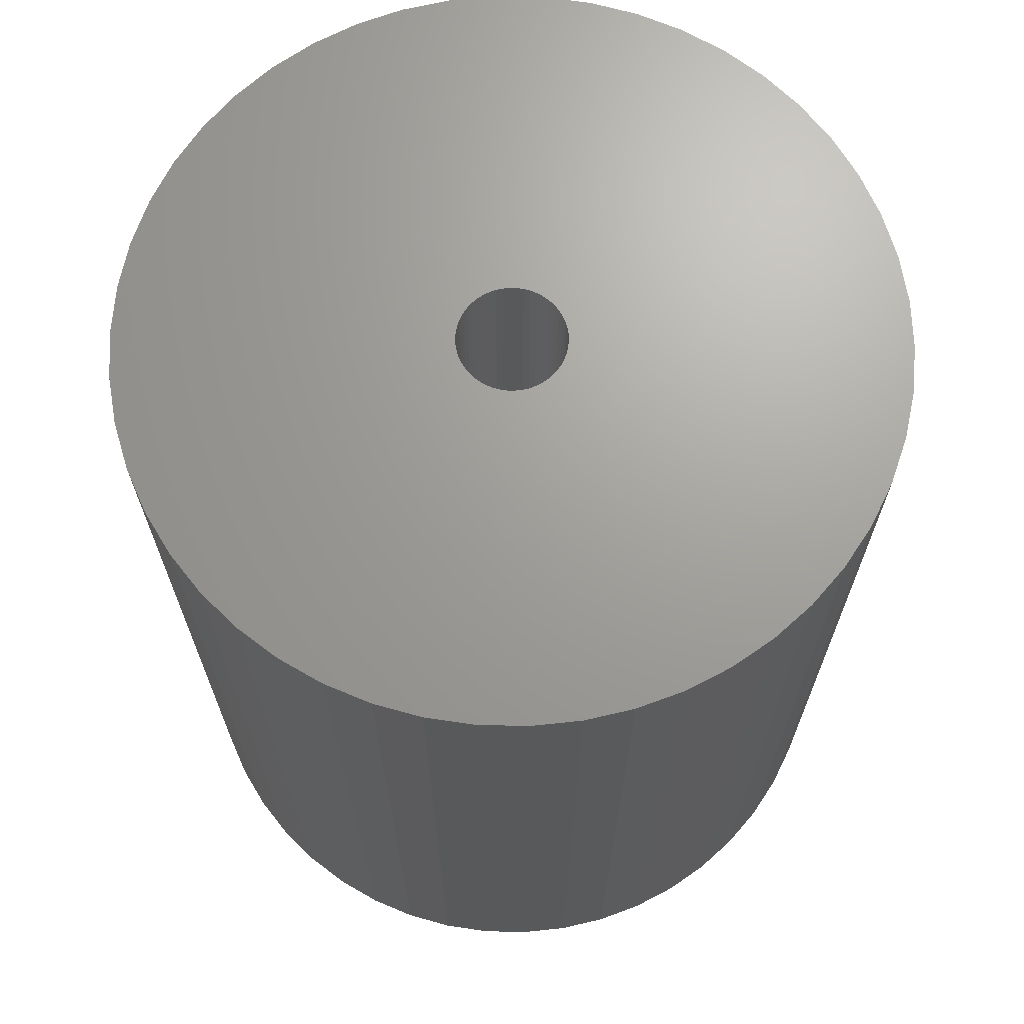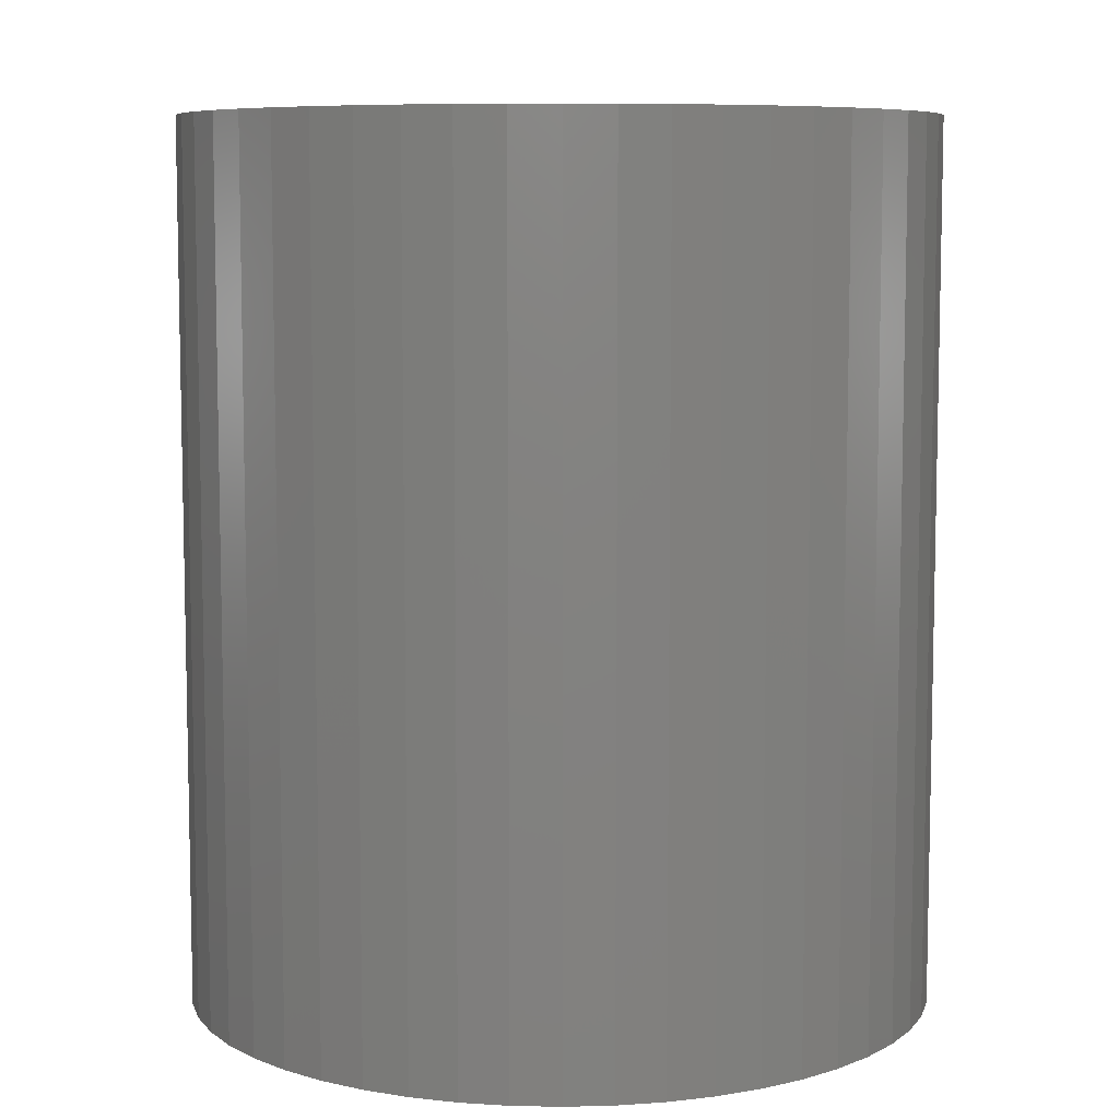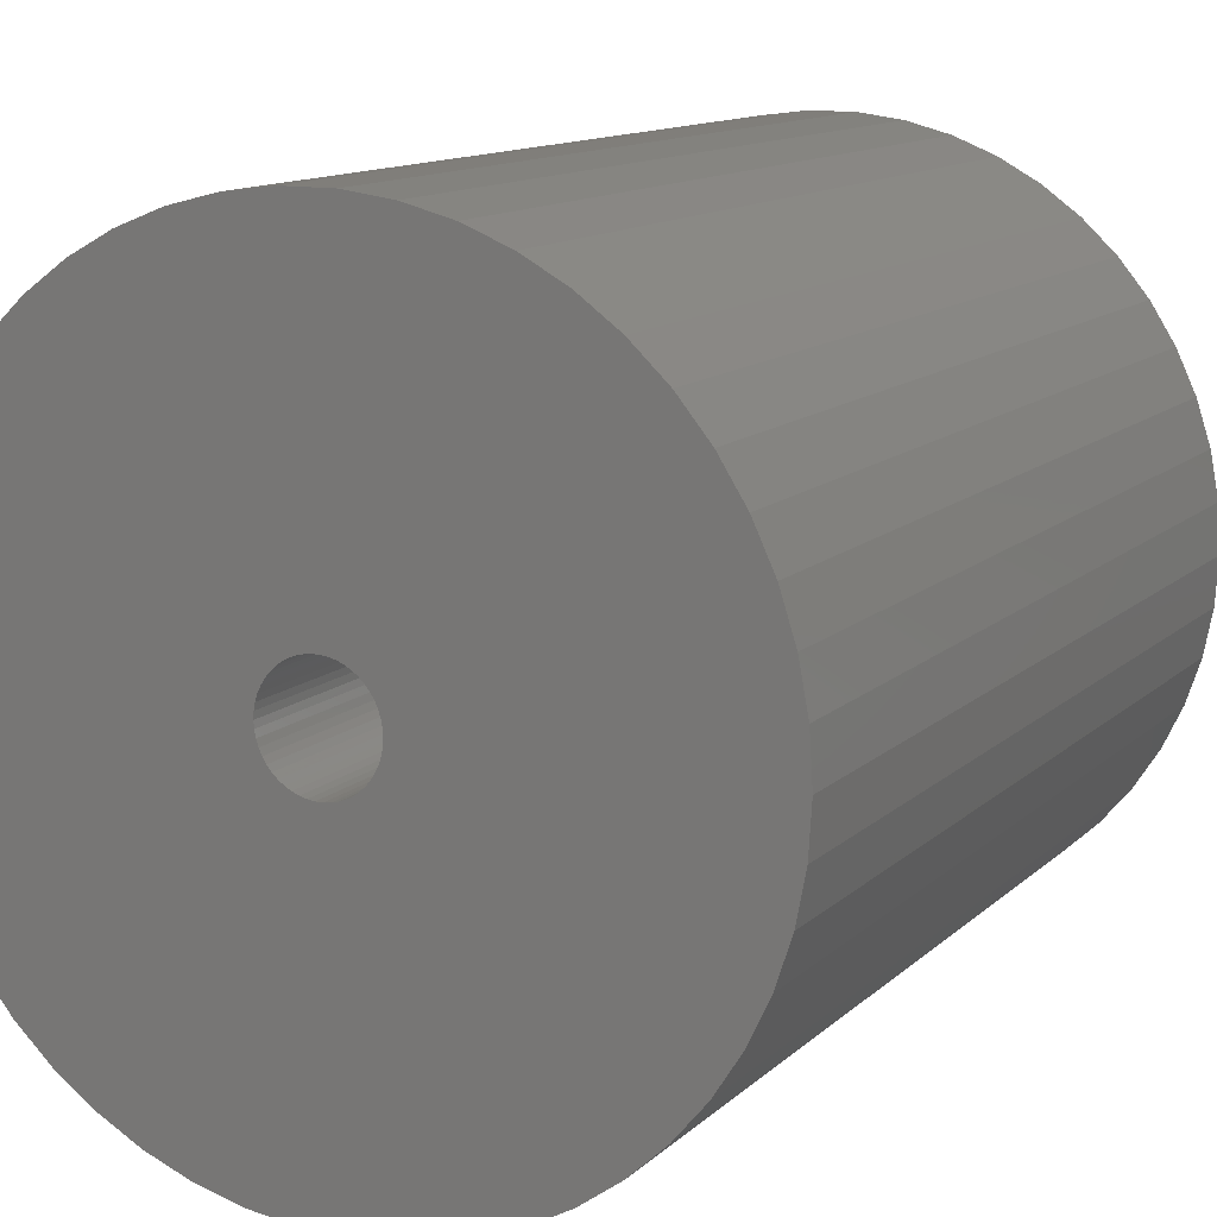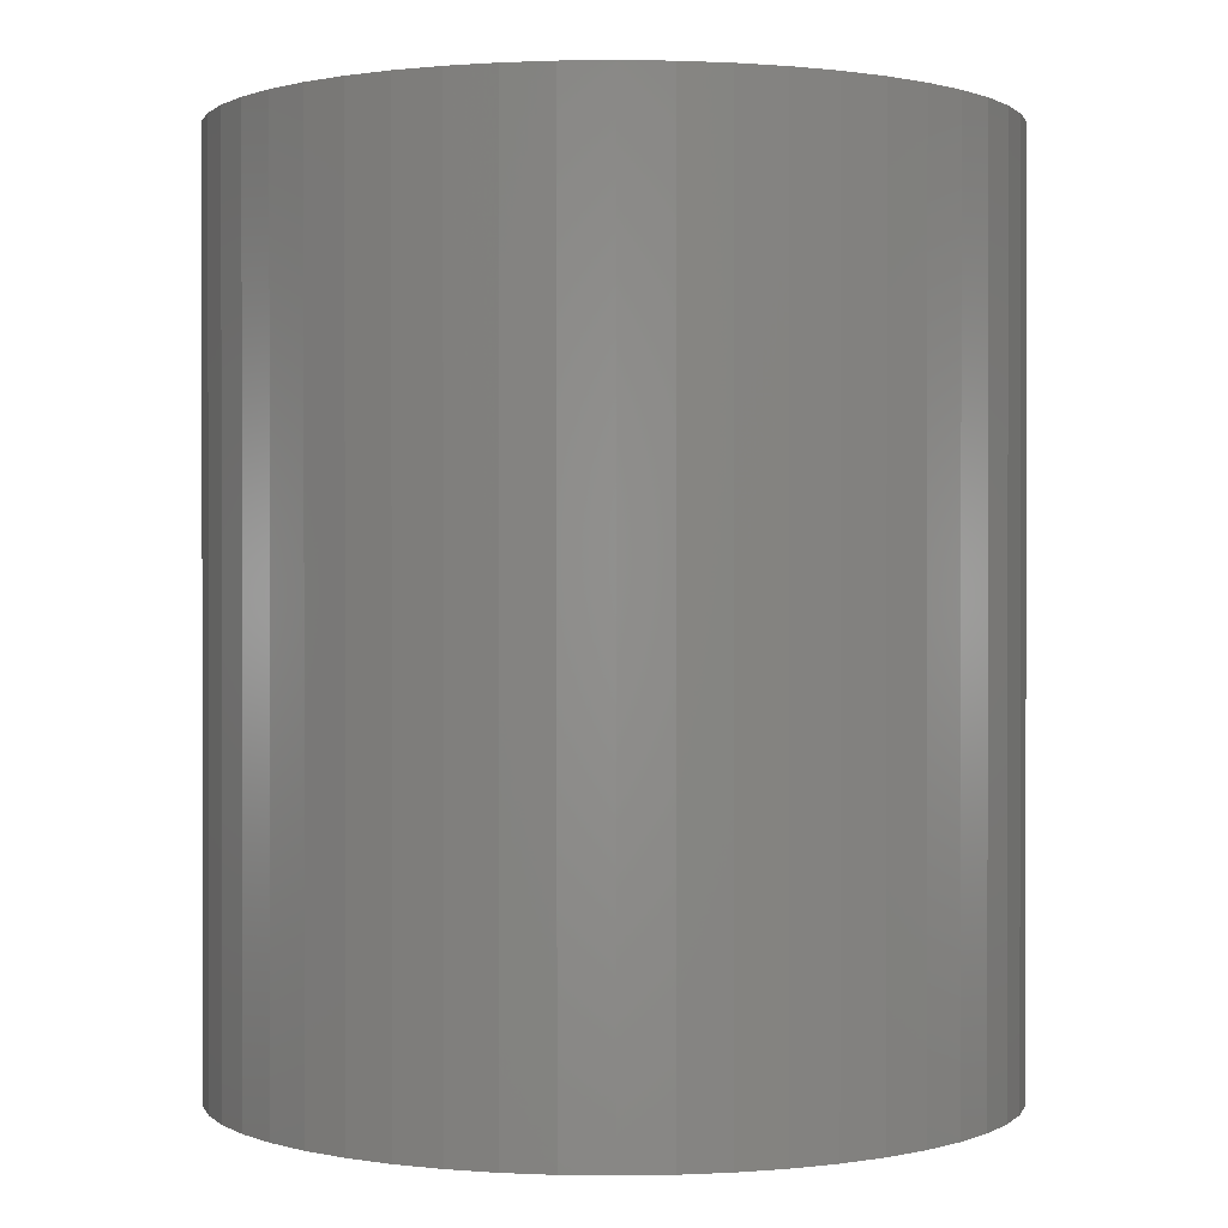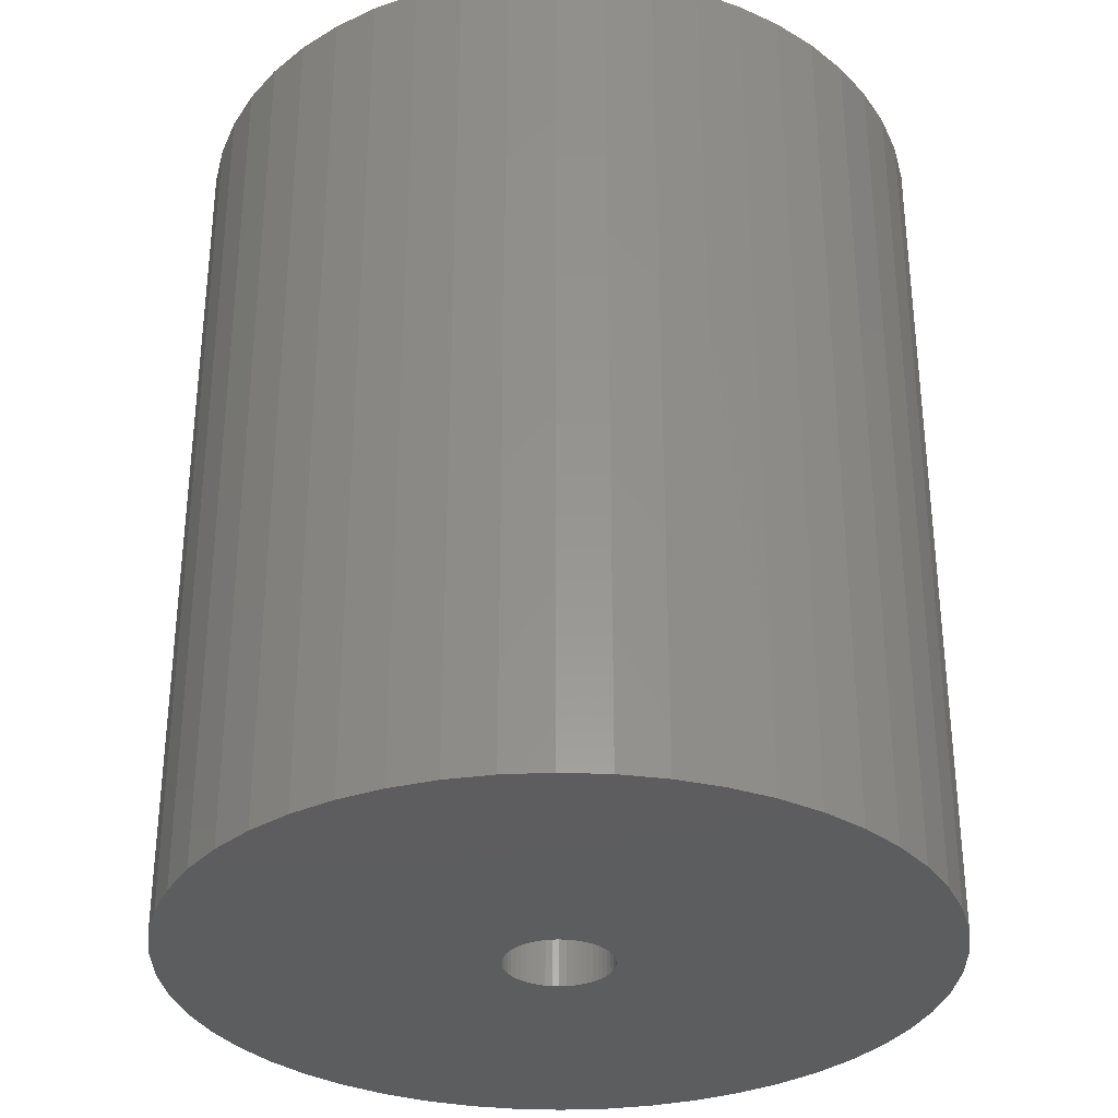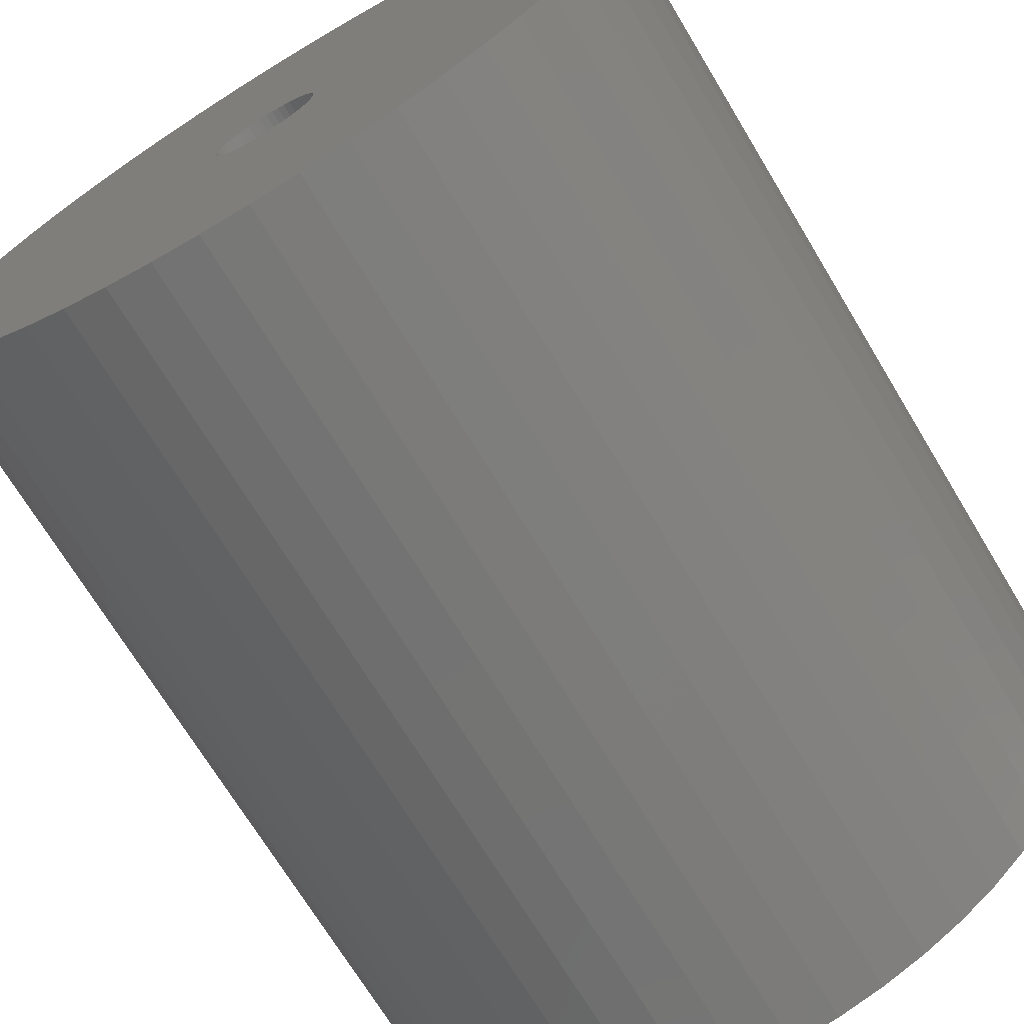
<metadata>
{"format":"stl","ext":"stl","renderer":"f3d","projection":"perspective","resolution":1024,"background":"white","views":[{"elev":68.5,"azim":44.4,"up":"+Z"},{"elev":7.8,"azim":-119.2,"up":"+Z"},{"elev":12.3,"azim":27.3,"up":"+Y"},{"elev":0.6,"azim":-61.5,"up":"+Z"},{"elev":-32.4,"azim":126.4,"up":"+Z"},{"elev":-70.6,"azim":-148.9,"up":"+Y"}]}
</metadata>
<code>
# stl→obj: 200 verts, 400 faces
v 23 0 27
v 22.82 2.883 -27
v 22.82 2.883 27
v 23 0 -27
v -23 0 -27
v -22.82 2.883 27
v -22.82 2.883 -27
v -23 0 27
v 1.444 22.95 -27
v -1.444 22.95 27
v 1.444 22.95 27
v -1.444 22.95 -27
v -1.444 -22.95 -27
v 1.444 -22.95 27
v -1.444 -22.95 27
v 1.444 -22.95 -27
v 16.77 15.74 -27
v 14.66 17.72 27
v 16.77 15.74 27
v 14.66 17.72 -27
v -14.66 17.72 -27
v -16.77 15.74 27
v -14.66 17.72 27
v -16.77 15.74 -27
v -7.107 21.87 -27
v -9.793 20.81 27
v -7.107 21.87 27
v -9.793 20.81 -27
v 20.16 -11.08 27
v 21.38 -8.467 -27
v 21.38 -8.467 27
v 20.16 -11.08 -27
v 21.38 8.467 27
v 20.16 11.08 -27
v 20.16 11.08 27
v 21.38 8.467 -27
v 9.793 20.81 -27
v 7.107 21.87 27
v 9.793 20.81 27
v 7.107 21.87 -27
v 4.31 22.59 27
v 4.31 22.59 -27
v 12.32 19.42 -27
v 12.32 19.42 27
v -21.38 8.467 -27
v -20.16 11.08 27
v -20.16 11.08 -27
v -21.38 8.467 27
v -18.61 13.52 -27
v -18.61 13.52 27
v -22.28 5.72 -27
v -22.28 5.72 27
v -4.31 22.59 27
v -4.31 22.59 -27
v 4.31 -22.59 27
v 4.31 -22.59 -27
v 22.28 5.72 27
v 22.28 5.72 -27
v 18.61 13.52 27
v 18.61 13.52 -27
v 3.25 0 27
v 3.224 0.4073 27
v 22.82 -2.883 27
v 3.148 0.8082 27
v 3.224 -0.4073 27
v 3.022 1.196 27
v 22.28 -5.72 27
v 2.848 1.566 27
v 3.148 -0.8082 27
v 2.629 1.91 27
v 2.369 2.225 27
v 3.022 -1.196 27
v 2.072 2.504 27
v 1.741 2.744 27
v 2.848 -1.566 27
v 1.384 2.941 27
v 18.61 -13.52 27
v 1.004 3.091 27
v 2.629 -1.91 27
v 16.77 -15.74 27
v 0.609 3.192 27
v 0.2041 3.244 27
v -0.2041 3.244 27
v -0.609 3.192 27
v -1.004 3.091 27
v -1.384 2.941 27
v -1.741 2.744 27
v -12.32 19.42 27
v -2.072 2.504 27
v -2.369 2.225 27
v -2.629 1.91 27
v 2.369 -2.225 27
v 14.66 -17.72 27
v 2.072 -2.504 27
v 12.32 -19.42 27
v 1.741 -2.744 27
v 9.793 -20.81 27
v 1.384 -2.941 27
v 7.107 -21.87 27
v 1.004 -3.091 27
v 0.609 -3.192 27
v 0.2041 -3.244 27
v -0.2041 -3.244 27
v -0.609 -3.192 27
v -4.31 -22.59 27
v -1.004 -3.091 27
v -7.107 -21.87 27
v -1.384 -2.941 27
v -9.793 -20.81 27
v -1.741 -2.744 27
v -12.32 -19.42 27
v -2.072 -2.504 27
v -14.66 -17.72 27
v -2.369 -2.225 27
v -16.77 -15.74 27
v -2.629 -1.91 27
v -18.61 -13.52 27
v -2.848 -1.566 27
v -20.16 -11.08 27
v -3.022 -1.196 27
v -21.38 -8.467 27
v -3.148 -0.8082 27
v -22.28 -5.72 27
v -3.224 -0.4073 27
v -22.82 -2.883 27
v -3.25 0 27
v -2.848 1.566 27
v -3.022 1.196 27
v -3.148 0.8082 27
v -3.224 0.4073 27
v -12.32 19.42 -27
v 22.82 -2.883 -27
v 18.61 -13.52 -27
v 16.77 -15.74 -27
v -16.77 -15.74 -27
v -14.66 -17.72 -27
v -20.16 -11.08 -27
v -21.38 -8.467 -27
v -18.61 -13.52 -27
v 3.25 0 -27
v 3.224 -0.4073 -27
v 22.28 -5.72 -27
v 3.148 -0.8082 -27
v 3.224 0.4073 -27
v 3.022 -1.196 -27
v 2.848 -1.566 -27
v 3.148 0.8082 -27
v 2.629 -1.91 -27
v 2.369 -2.225 -27
v 14.66 -17.72 -27
v 3.022 1.196 -27
v 2.072 -2.504 -27
v 12.32 -19.42 -27
v 1.741 -2.744 -27
v 9.793 -20.81 -27
v 2.848 1.566 -27
v 1.384 -2.941 -27
v 7.107 -21.87 -27
v 1.004 -3.091 -27
v 2.629 1.91 -27
v 0.609 -3.192 -27
v 0.2041 -3.244 -27
v -0.2041 -3.244 -27
v -0.609 -3.192 -27
v -4.31 -22.59 -27
v -1.004 -3.091 -27
v -7.107 -21.87 -27
v -1.384 -2.941 -27
v -9.793 -20.81 -27
v -1.741 -2.744 -27
v -12.32 -19.42 -27
v -2.072 -2.504 -27
v -2.369 -2.225 -27
v -2.629 -1.91 -27
v 2.369 2.225 -27
v 2.072 2.504 -27
v 1.741 2.744 -27
v 1.384 2.941 -27
v 1.004 3.091 -27
v 0.609 3.192 -27
v 0.2041 3.244 -27
v -0.2041 3.244 -27
v -0.609 3.192 -27
v -1.004 3.091 -27
v -1.384 2.941 -27
v -1.741 2.744 -27
v -2.072 2.504 -27
v -2.369 2.225 -27
v -2.629 1.91 -27
v -2.848 1.566 -27
v -3.022 1.196 -27
v -3.148 0.8082 -27
v -3.224 0.4073 -27
v -3.25 0 -27
v -2.848 -1.566 -27
v -3.022 -1.196 -27
v -3.148 -0.8082 -27
v -22.28 -5.72 -27
v -3.224 -0.4073 -27
v -22.82 -2.883 -27
f 1 2 3
f 2 1 4
f 5 6 7
f 6 5 8
f 9 10 11
f 10 9 12
f 13 14 15
f 14 13 16
f 17 18 19
f 18 17 20
f 21 22 23
f 22 21 24
f 25 26 27
f 26 25 28
f 29 30 31
f 30 29 32
f 33 34 35
f 34 33 36
f 37 38 39
f 38 37 40
f 40 41 38
f 41 40 42
f 43 39 44
f 39 43 37
f 45 46 47
f 46 45 48
f 49 22 24
f 22 49 50
f 51 48 45
f 48 51 52
f 12 53 10
f 53 12 54
f 16 55 14
f 55 16 56
f 57 36 33
f 36 57 58
f 3 58 57
f 58 3 2
f 59 17 19
f 17 59 60
f 35 60 59
f 60 35 34
f 42 11 41
f 11 42 9
f 20 44 18
f 44 20 43
f 47 50 49
f 50 47 46
f 7 52 51
f 52 7 6
f 61 1 3
f 62 3 57
f 1 61 63
f 64 57 33
f 65 63 61
f 66 33 35
f 63 65 67
f 68 35 59
f 69 67 65
f 70 59 19
f 67 69 31
f 71 19 18
f 72 31 69
f 73 18 44
f 31 72 29
f 74 44 39
f 75 29 72
f 76 39 38
f 29 75 77
f 78 38 41
f 79 77 75
f 77 79 80
f 3 62 61
f 57 64 62
f 33 66 64
f 35 68 66
f 59 70 68
f 19 71 70
f 18 73 71
f 44 74 73
f 81 41 11
f 39 76 74
f 38 78 76
f 41 81 78
f 11 82 81
f 11 83 82
f 10 83 11
f 83 10 84
f 53 84 10
f 84 53 85
f 27 85 53
f 85 27 86
f 26 86 27
f 86 26 87
f 88 87 26
f 87 88 89
f 23 89 88
f 89 23 90
f 90 22 91
f 22 90 23
f 92 80 79
f 80 92 93
f 94 93 92
f 93 94 95
f 96 95 94
f 95 96 97
f 98 97 96
f 97 98 99
f 100 99 98
f 99 100 55
f 101 55 100
f 55 101 14
f 102 14 101
f 103 14 102
f 15 103 104
f 105 104 106
f 107 106 108
f 103 15 14
f 109 108 110
f 111 110 112
f 113 112 114
f 115 114 116
f 117 116 118
f 119 118 120
f 121 120 122
f 123 122 124
f 104 105 15
f 125 124 126
f 50 91 22
f 91 50 127
f 106 107 105
f 46 127 50
f 108 109 107
f 127 46 128
f 110 111 109
f 48 128 46
f 112 113 111
f 128 48 129
f 114 115 113
f 52 129 48
f 116 117 115
f 129 52 130
f 118 119 117
f 6 130 52
f 120 121 119
f 130 6 126
f 122 123 121
f 8 126 6
f 124 125 123
f 126 8 125
f 28 88 26
f 88 28 131
f 131 23 88
f 23 131 21
f 54 27 53
f 27 54 25
f 63 4 1
f 4 63 132
f 80 133 77
f 133 80 134
f 135 113 115
f 113 135 136
f 137 121 138
f 121 137 119
f 135 117 139
f 117 135 115
f 140 4 132
f 141 132 142
f 4 140 2
f 143 142 30
f 144 2 140
f 145 30 32
f 2 144 58
f 146 32 133
f 147 58 144
f 148 133 134
f 58 147 36
f 149 134 150
f 151 36 147
f 152 150 153
f 36 151 34
f 154 153 155
f 156 34 151
f 157 155 158
f 34 156 60
f 159 158 56
f 160 60 156
f 60 160 17
f 132 141 140
f 142 143 141
f 30 145 143
f 32 146 145
f 133 148 146
f 134 149 148
f 150 152 149
f 153 154 152
f 161 56 16
f 155 157 154
f 158 159 157
f 56 161 159
f 16 162 161
f 16 163 162
f 13 163 16
f 163 13 164
f 165 164 13
f 164 165 166
f 167 166 165
f 166 167 168
f 169 168 167
f 168 169 170
f 171 170 169
f 170 171 172
f 136 172 171
f 172 136 173
f 173 135 174
f 135 173 136
f 175 17 160
f 17 175 20
f 176 20 175
f 20 176 43
f 177 43 176
f 43 177 37
f 178 37 177
f 37 178 40
f 179 40 178
f 40 179 42
f 180 42 179
f 42 180 9
f 181 9 180
f 182 9 181
f 12 182 183
f 54 183 184
f 25 184 185
f 182 12 9
f 28 185 186
f 131 186 187
f 21 187 188
f 24 188 189
f 49 189 190
f 47 190 191
f 45 191 192
f 51 192 193
f 183 54 12
f 7 193 194
f 139 174 135
f 174 139 195
f 184 25 54
f 137 195 139
f 185 28 25
f 195 137 196
f 186 131 28
f 138 196 137
f 187 21 131
f 196 138 197
f 188 24 21
f 198 197 138
f 189 49 24
f 197 198 199
f 190 47 49
f 200 199 198
f 191 45 47
f 199 200 194
f 192 51 45
f 5 194 200
f 193 7 51
f 194 5 7
f 155 95 97
f 95 155 153
f 31 142 67
f 142 31 30
f 77 32 29
f 32 77 133
f 138 123 198
f 123 138 121
f 150 80 93
f 80 150 134
f 158 97 99
f 97 158 155
f 56 99 55
f 99 56 158
f 67 132 63
f 132 67 142
f 165 15 105
f 15 165 13
f 136 111 113
f 111 136 171
f 139 119 137
f 119 139 117
f 198 125 200
f 125 198 123
f 200 8 5
f 8 200 125
f 153 93 95
f 93 153 150
f 167 105 107
f 105 167 165
f 169 107 109
f 107 169 167
f 171 109 111
f 109 171 169
f 140 62 144
f 62 140 61
f 126 193 130
f 193 126 194
f 182 82 83
f 82 182 181
f 162 103 102
f 103 162 163
f 149 79 148
f 79 149 92
f 176 71 73
f 71 176 175
f 188 89 90
f 89 188 187
f 185 85 86
f 85 185 184
f 151 68 156
f 68 151 66
f 156 70 160
f 70 156 68
f 179 76 78
f 76 179 178
f 180 78 81
f 78 180 179
f 177 73 74
f 73 177 176
f 128 190 127
f 190 128 191
f 91 188 90
f 188 91 189
f 129 191 128
f 191 129 192
f 186 86 87
f 86 186 185
f 183 83 84
f 83 183 182
f 161 102 101
f 102 161 162
f 154 98 96
f 98 154 157
f 147 66 151
f 66 147 64
f 144 64 147
f 64 144 62
f 160 71 175
f 71 160 70
f 181 81 82
f 81 181 180
f 178 74 76
f 74 178 177
f 127 189 91
f 189 127 190
f 130 192 129
f 192 130 193
f 187 87 89
f 87 187 186
f 184 84 85
f 84 184 183
f 145 69 143
f 69 145 72
f 143 65 141
f 65 143 69
f 118 196 120
f 196 118 195
f 152 96 94
f 96 152 154
f 148 75 146
f 75 148 79
f 141 61 140
f 61 141 65
f 120 197 122
f 197 120 196
f 124 194 126
f 194 124 199
f 149 94 92
f 94 149 152
f 159 101 100
f 101 159 161
f 146 72 145
f 72 146 75
f 163 104 103
f 104 163 164
f 164 106 104
f 106 164 166
f 114 174 116
f 174 114 173
f 172 114 112
f 114 172 173
f 122 199 124
f 199 122 197
f 170 112 110
f 112 170 172
f 116 195 118
f 195 116 174
f 157 100 98
f 100 157 159
f 166 108 106
f 108 166 168
f 168 110 108
f 110 168 170

</code>
